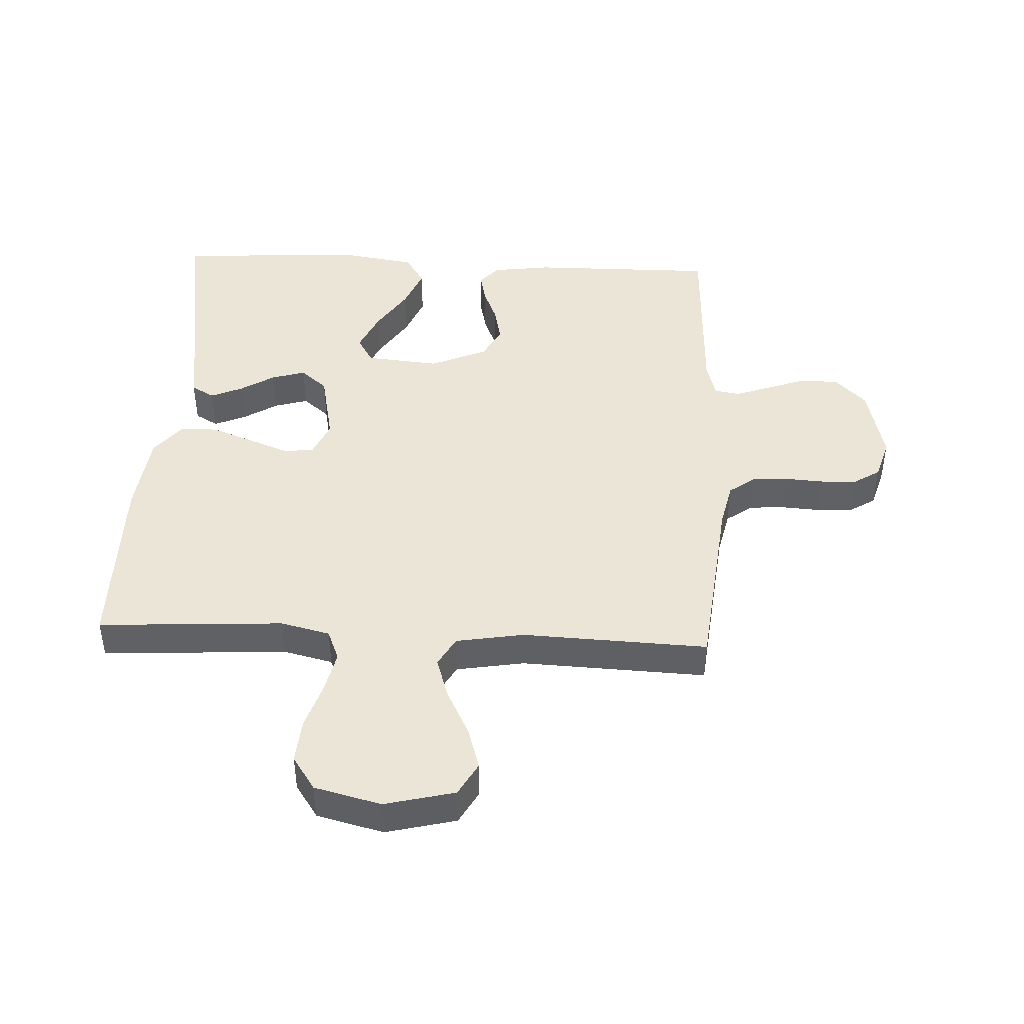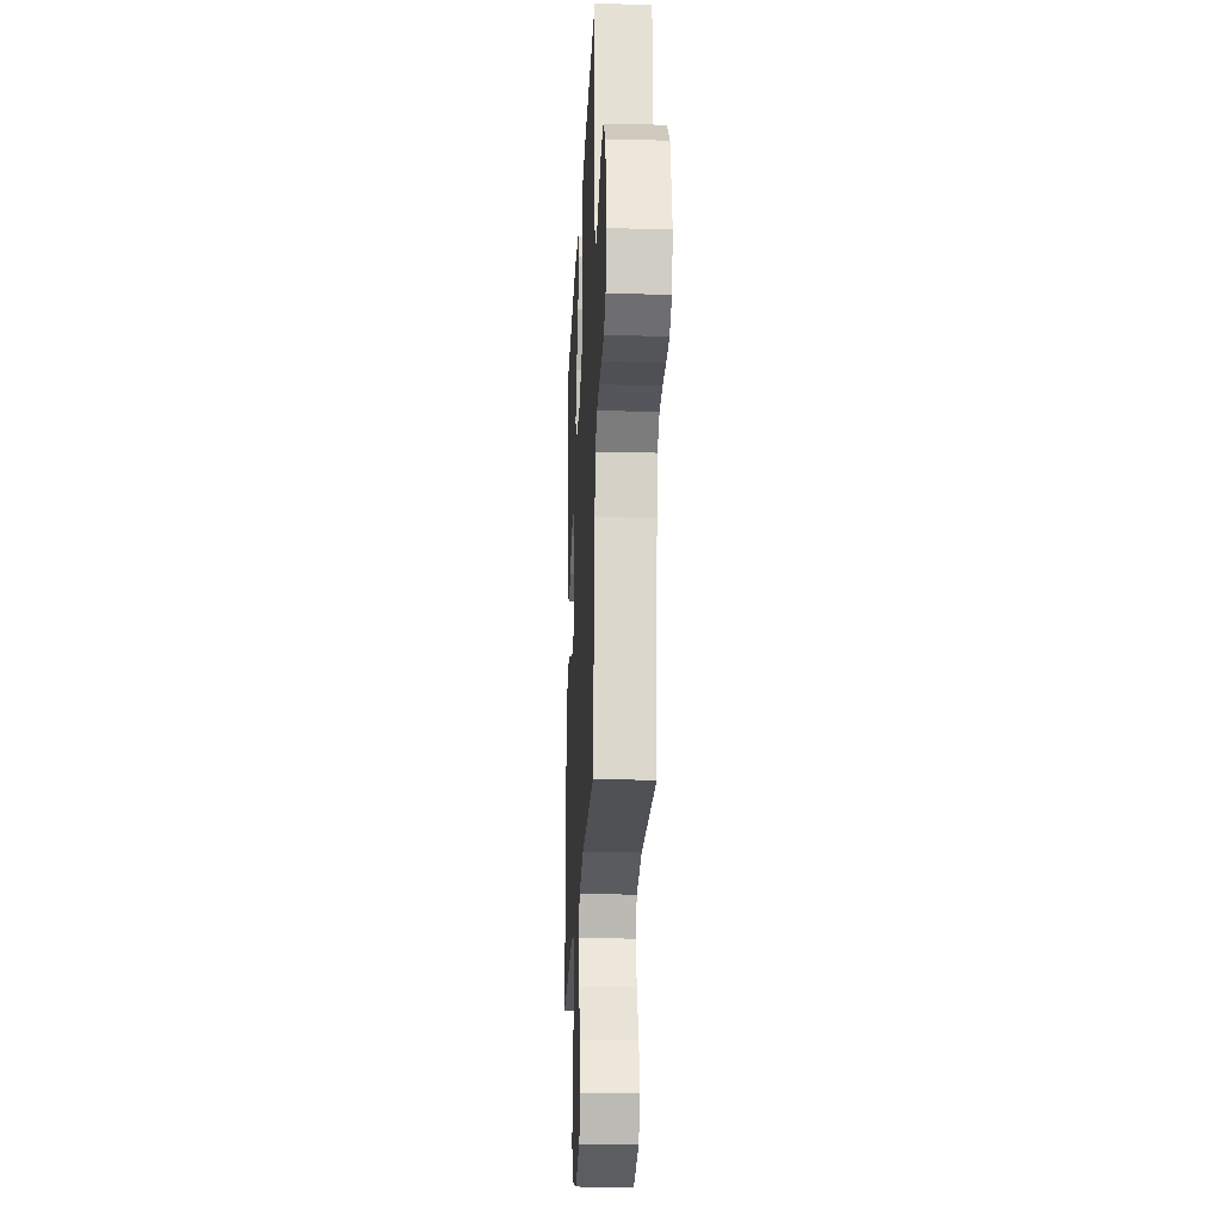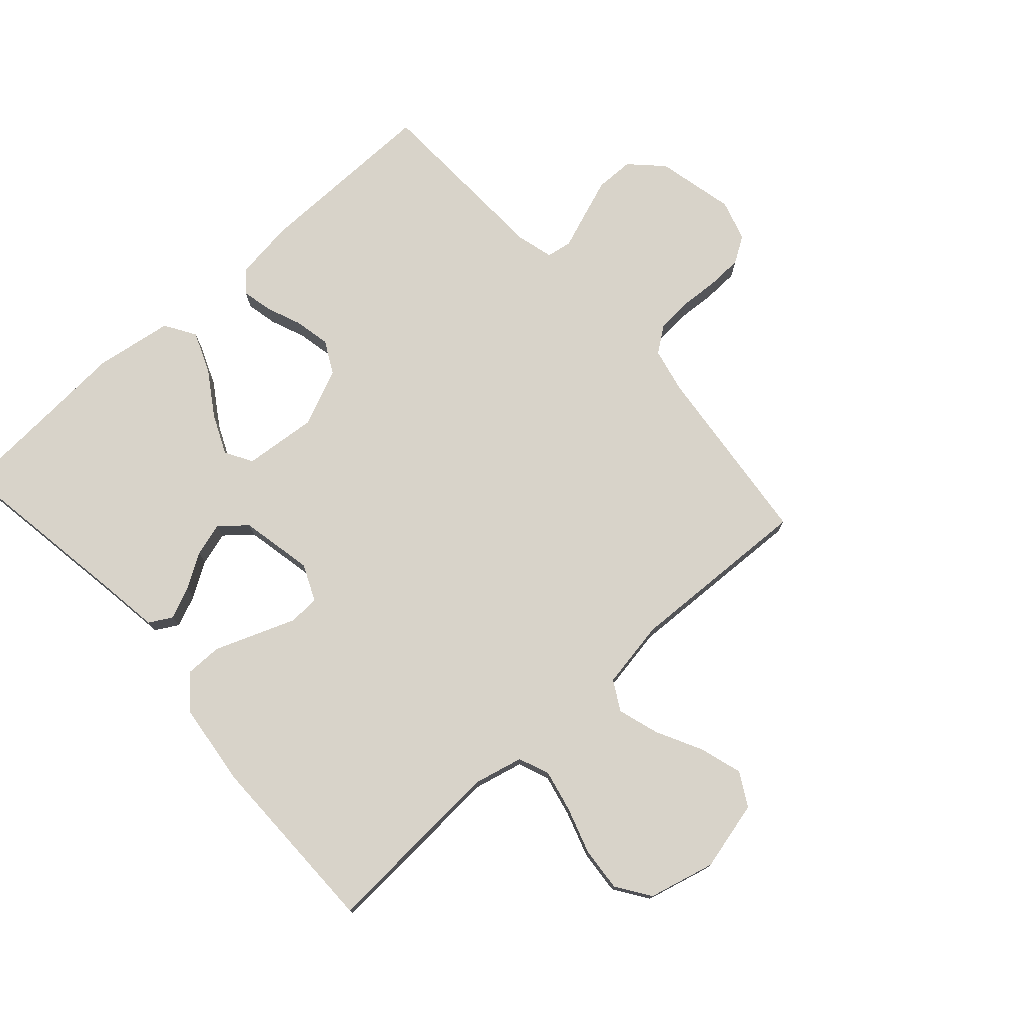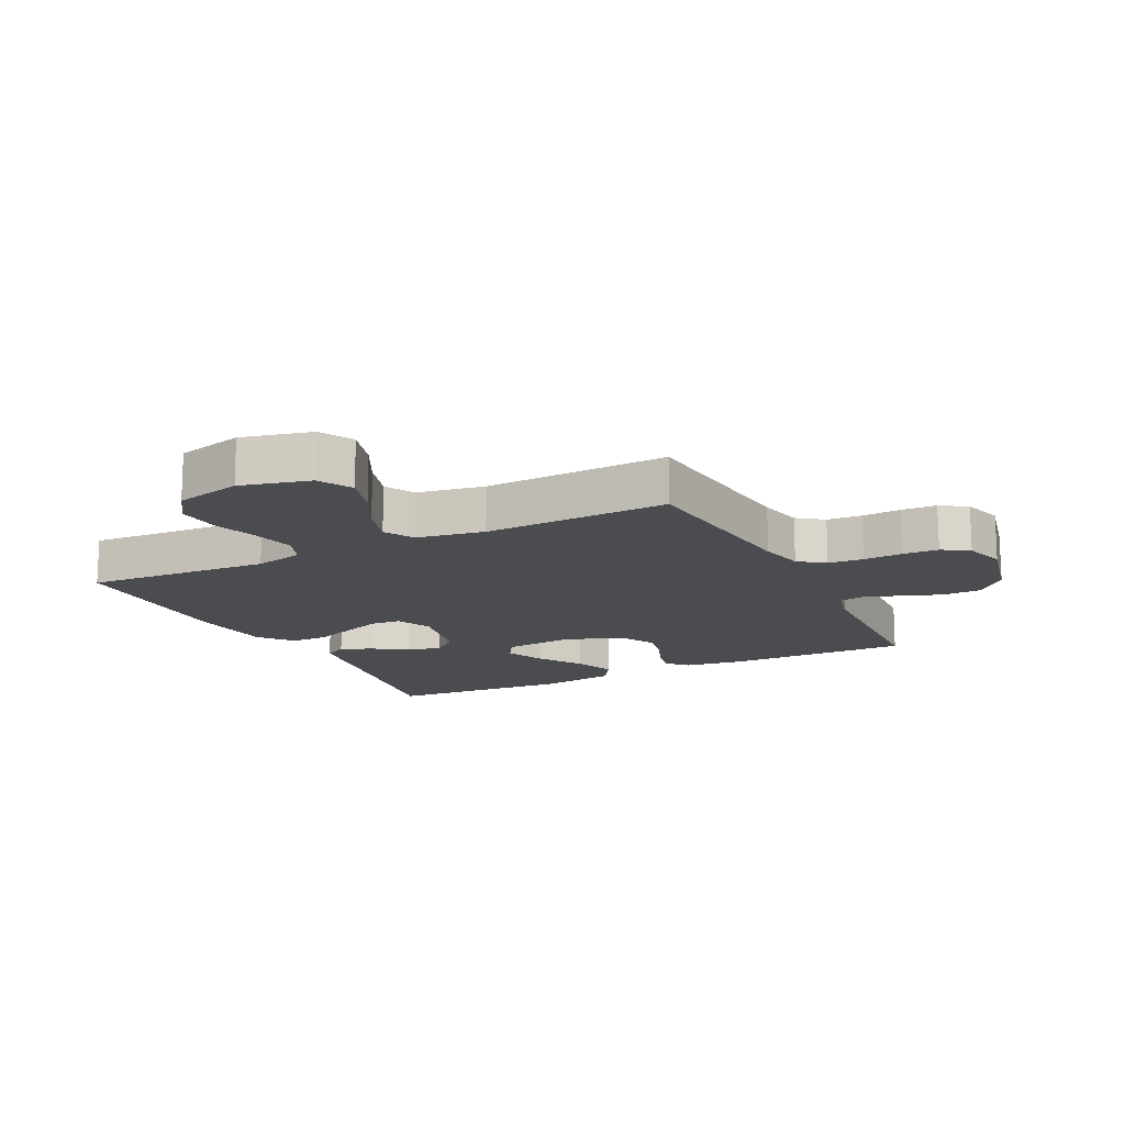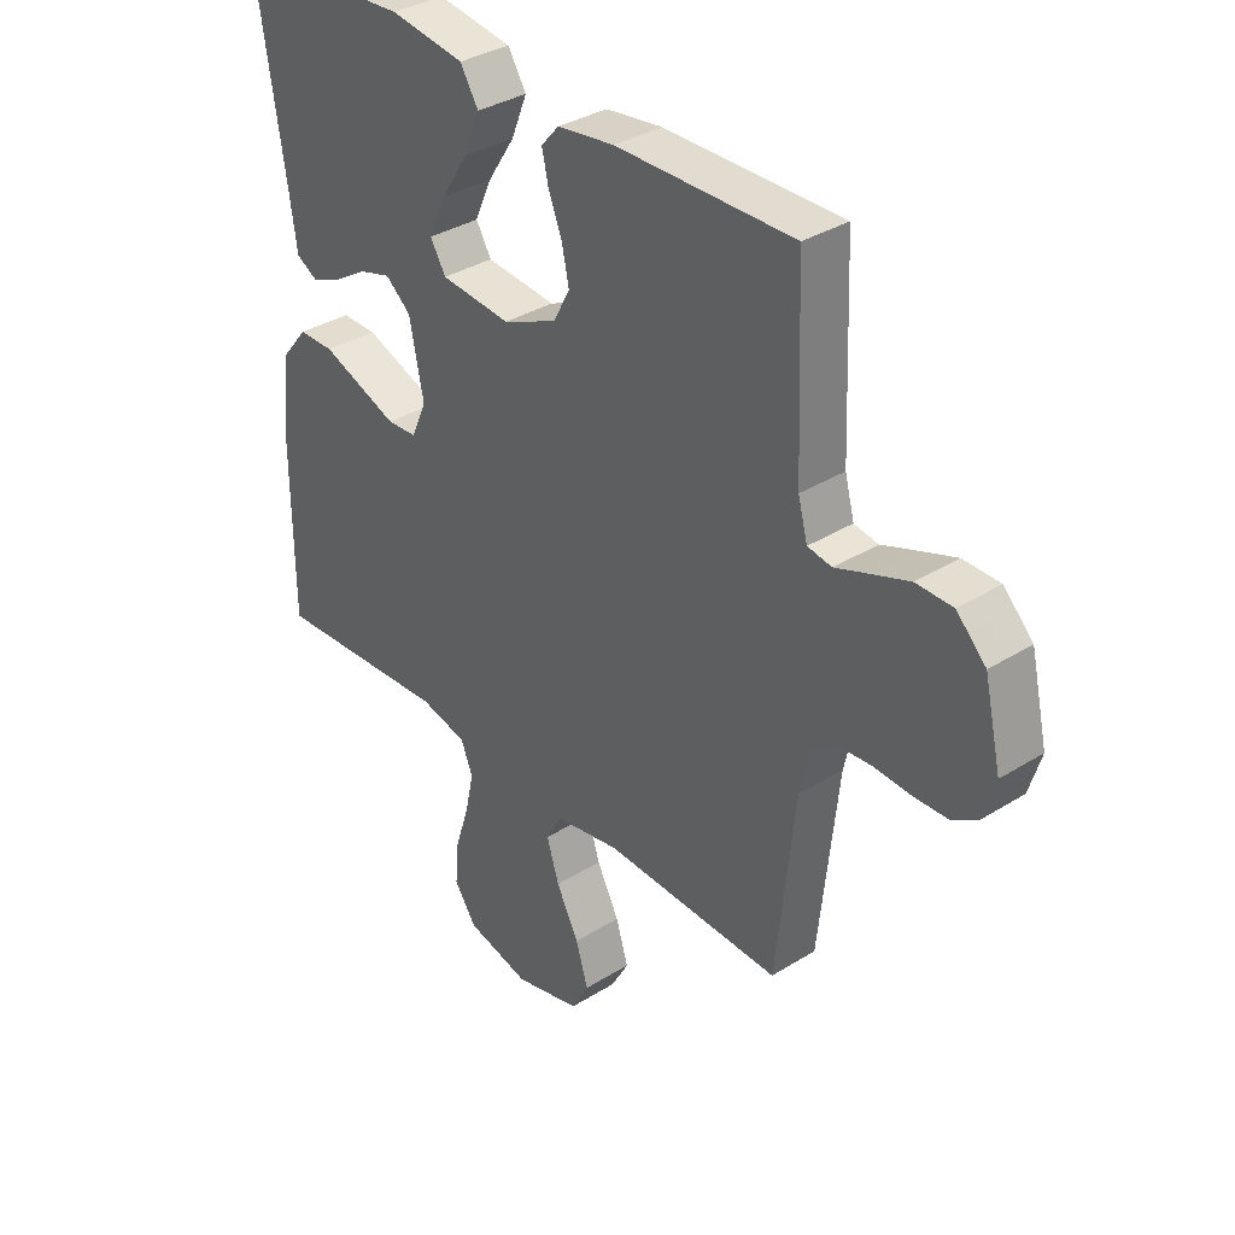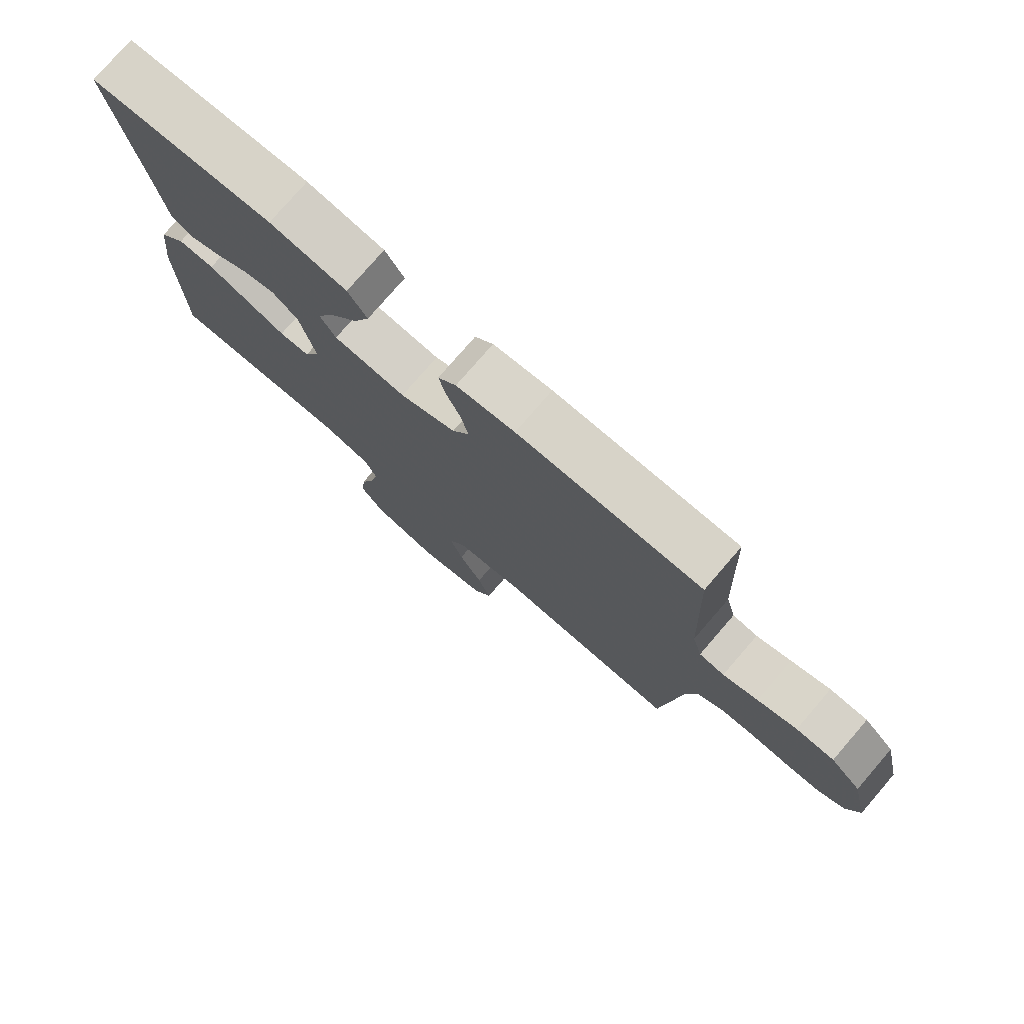
<metadata>
{"format":"obj","ext":"obj","renderer":"f3d","projection":"perspective","resolution":1024,"background":"white","views":[{"elev":44.2,"azim":-177.2,"up":"+Y"},{"elev":-22.2,"azim":-92.6,"up":"+Z"},{"elev":76.0,"azim":138.1,"up":"+Y"},{"elev":-15.0,"azim":-153.6,"up":"+Y"},{"elev":34.8,"azim":-129.9,"up":"+Z"},{"elev":77.3,"azim":-139.2,"up":"+Z"}]}
</metadata>
<code>
v -0.5 0.07 0.5
v -0.2 0.07 0.497
v -0.104 0.07 0.484
v -0.074 0.07 0.45
v -0.085 0.07 0.4
v -0.108 0.07 0.343
v -0.12 0.07 0.285
v -0.092 0.07 0.232
v 0 0.07 0.192
v 0.119 0.07 0.203
v 0.145 0.07 0.247
v 0.116 0.07 0.312
v 0.07 0.07 0.383
v 0.043 0.07 0.45
v 0.074 0.07 0.5
v 0.2 0.07 0.519
v 0.5 0.07 0.5
v 0.453 0.07 0.2
v 0.439 0.07 0.102
v 0.402 0.07 0.081
v 0.351 0.07 0.103
v 0.295 0.07 0.138
v 0.241 0.07 0.154
v 0.198 0.07 0.118
v 0.174 0.07 0
v 0.2 0.07 -0.059
v 0.25 0.07 -0.062
v 0.313 0.07 -0.038
v 0.381 0.07 -0.012
v 0.441 0.07 -0.012
v 0.485 0.07 -0.066
v 0.501 0.07 -0.2
v 0.5 0.07 -0.5
v 0.2 0.07 -0.482
v 0.12 0.07 -0.501
v 0.1 0.07 -0.551
v 0.115 0.07 -0.619
v 0.139 0.07 -0.694
v 0.145 0.07 -0.765
v 0.108 0.07 -0.82
v 0 0.07 -0.847
v -0.113 0.07 -0.819
v -0.143 0.07 -0.765
v -0.122 0.07 -0.696
v -0.084 0.07 -0.622
v -0.063 0.07 -0.555
v -0.09 0.07 -0.507
v -0.2 0.07 -0.488
v -0.5 0.07 -0.5
v -0.532 0.07 -0.2
v -0.548 0.07 -0.127
v -0.59 0.07 -0.096
v -0.647 0.07 -0.092
v -0.71 0.07 -0.096
v -0.768 0.07 -0.094
v -0.811 0.07 -0.067
v -0.831 0.07 0
v -0.802 0.07 0.126
v -0.752 0.07 0.176
v -0.69 0.07 0.177
v -0.626 0.07 0.154
v -0.569 0.07 0.133
v -0.528 0.07 0.14
v -0.512 0.07 0.2
v -0.5 0 0.5
v -0.2 0 0.497
v -0.104 0 0.484
v -0.074 0 0.45
v -0.085 0 0.4
v -0.108 0 0.343
v -0.12 0 0.285
v -0.092 0 0.232
v 0 0 0.192
v 0.119 0 0.203
v 0.145 0 0.247
v 0.116 0 0.312
v 0.07 0 0.383
v 0.043 0 0.45
v 0.074 0 0.5
v 0.2 0 0.519
v 0.5 0 0.5
v 0.453 0 0.2
v 0.439 0 0.102
v 0.402 0 0.081
v 0.351 0 0.103
v 0.295 0 0.138
v 0.241 0 0.154
v 0.198 0 0.118
v 0.174 0 0
v 0.2 0 -0.059
v 0.25 0 -0.062
v 0.313 0 -0.038
v 0.381 0 -0.012
v 0.441 0 -0.012
v 0.485 0 -0.066
v 0.501 0 -0.2
v 0.5 0 -0.5
v 0.2 0 -0.482
v 0.12 0 -0.501
v 0.1 0 -0.551
v 0.115 0 -0.619
v 0.139 0 -0.694
v 0.145 0 -0.765
v 0.108 0 -0.82
v 0 0 -0.847
v -0.113 0 -0.819
v -0.143 0 -0.765
v -0.122 0 -0.696
v -0.084 0 -0.622
v -0.063 0 -0.555
v -0.09 0 -0.507
v -0.2 0 -0.488
v -0.5 0 -0.5
v -0.532 0 -0.2
v -0.548 0 -0.127
v -0.59 0 -0.096
v -0.647 0 -0.092
v -0.71 0 -0.096
v -0.768 0 -0.094
v -0.811 0 -0.067
v -0.831 0 0
v -0.802 0 0.126
v -0.752 0 0.176
v -0.69 0 0.177
v -0.626 0 0.154
v -0.569 0 0.133
v -0.528 0 0.14
v -0.512 0 0.2
f 60 61 62
f 59 60 62
f 58 59 62
f 57 58 62
f 56 57 62
f 55 56 62
f 54 55 62
f 53 54 62
f 52 53 62 63
f 51 52 63 64
f 48 49 50
f 50 51 64
f 48 50 64
f 47 48 64
f 43 44 45
f 42 43 45
f 41 42 45
f 40 41 45
f 39 40 45
f 38 39 45
f 37 38 45
f 36 37 45 46
f 35 36 46 47
f 32 33 34
f 31 32 34
f 30 31 34
f 29 30 34
f 28 29 34
f 34 35 47
f 28 34 47
f 27 28 47
f 20 21 22
f 19 20 22
f 18 19 22
f 18 22 23
f 17 18 23
f 16 17 23
f 15 16 23
f 14 15 23
f 13 14 23
f 12 13 23
f 11 12 23
f 10 11 23 24
f 4 5 6
f 3 4 6
f 2 3 6
f 1 2 6
f 64 1 6
f 64 6 7
f 47 64 7 8
f 26 27 47
f 47 8 9
f 26 47 9
f 25 26 9
f 9 10 24 25
f 126 125 124
f 126 124 123
f 126 123 122
f 126 122 121
f 126 121 120
f 126 120 119
f 126 119 118
f 126 118 117
f 127 126 117 116
f 128 127 116 115
f 114 113 112
f 128 115 114
f 128 114 112
f 128 112 111
f 109 108 107
f 109 107 106
f 109 106 105
f 109 105 104
f 109 104 103
f 109 103 102
f 109 102 101
f 110 109 101 100
f 111 110 100 99
f 98 97 96
f 98 96 95
f 98 95 94
f 98 94 93
f 98 93 92
f 111 99 98
f 111 98 92
f 111 92 91
f 86 85 84
f 86 84 83
f 86 83 82
f 87 86 82
f 87 82 81
f 87 81 80
f 87 80 79
f 87 79 78
f 87 78 77
f 87 77 76
f 87 76 75
f 88 87 75 74
f 70 69 68
f 70 68 67
f 70 67 66
f 70 66 65
f 70 65 128
f 71 70 128
f 72 71 128 111
f 111 91 90
f 73 72 111
f 73 111 90
f 73 90 89
f 89 88 74 73
f 1 65 66 2
f 2 66 67 3
f 3 67 68 4
f 4 68 69 5
f 5 69 70 6
f 6 70 71 7
f 7 71 72 8
f 8 72 73 9
f 9 73 74 10
f 10 74 75 11
f 11 75 76 12
f 12 76 77 13
f 13 77 78 14
f 14 78 79 15
f 15 79 80 16
f 16 80 81 17
f 17 81 82 18
f 18 82 83 19
f 19 83 84 20
f 20 84 85 21
f 21 85 86 22
f 22 86 87 23
f 23 87 88 24
f 24 88 89 25
f 25 89 90 26
f 26 90 91 27
f 27 91 92 28
f 28 92 93 29
f 29 93 94 30
f 30 94 95 31
f 31 95 96 32
f 32 96 97 33
f 33 97 98 34
f 34 98 99 35
f 35 99 100 36
f 36 100 101 37
f 37 101 102 38
f 38 102 103 39
f 39 103 104 40
f 40 104 105 41
f 41 105 106 42
f 42 106 107 43
f 43 107 108 44
f 44 108 109 45
f 45 109 110 46
f 46 110 111 47
f 47 111 112 48
f 48 112 113 49
f 49 113 114 50
f 50 114 115 51
f 51 115 116 52
f 52 116 117 53
f 53 117 118 54
f 54 118 119 55
f 55 119 120 56
f 56 120 121 57
f 57 121 122 58
f 58 122 123 59
f 59 123 124 60
f 60 124 125 61
f 61 125 126 62
f 62 126 127 63
f 63 127 128 64
f 64 128 65 1

</code>
